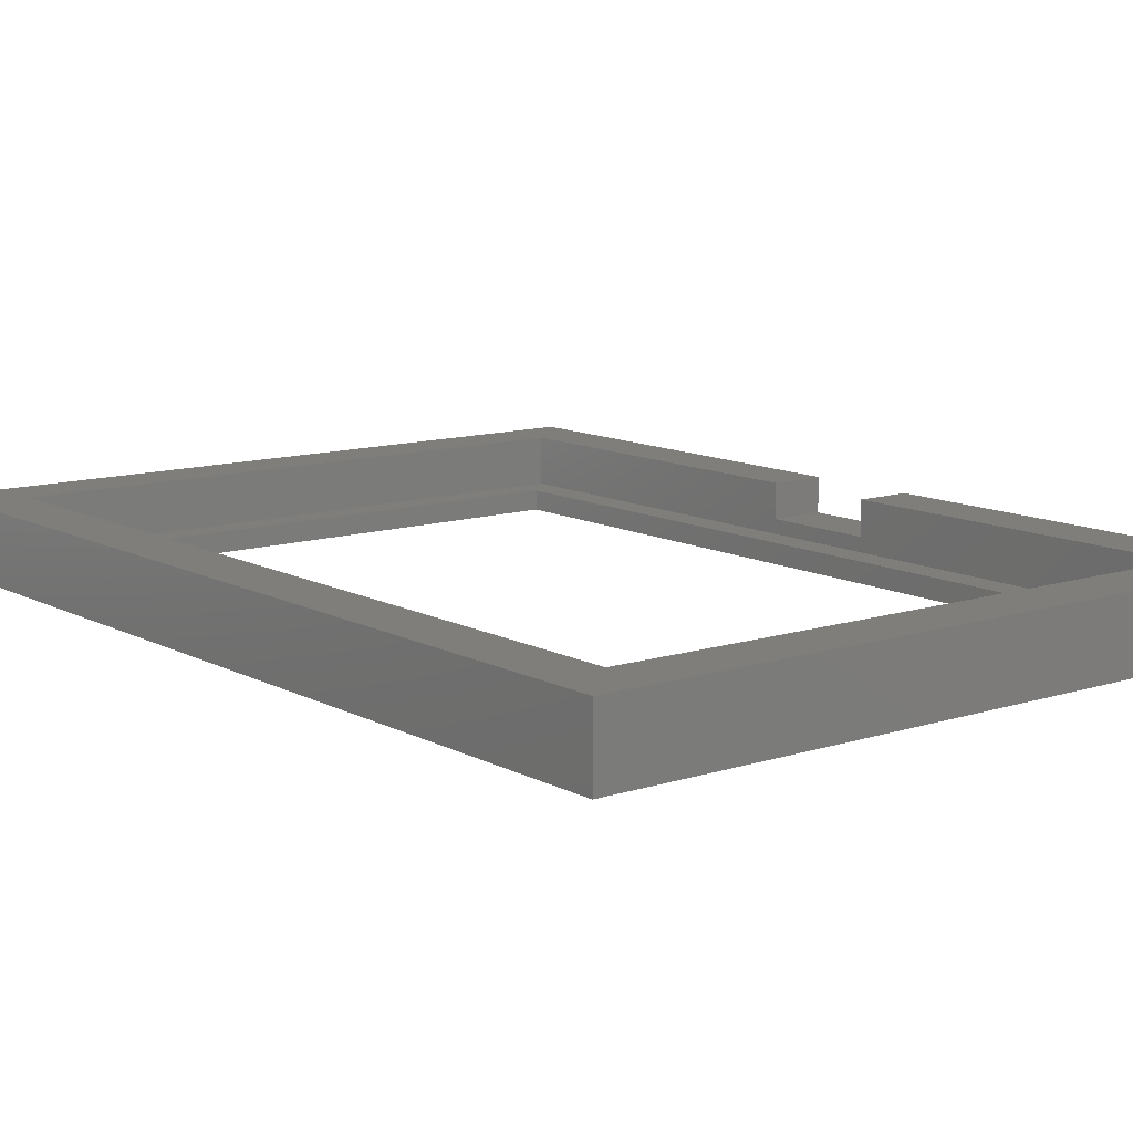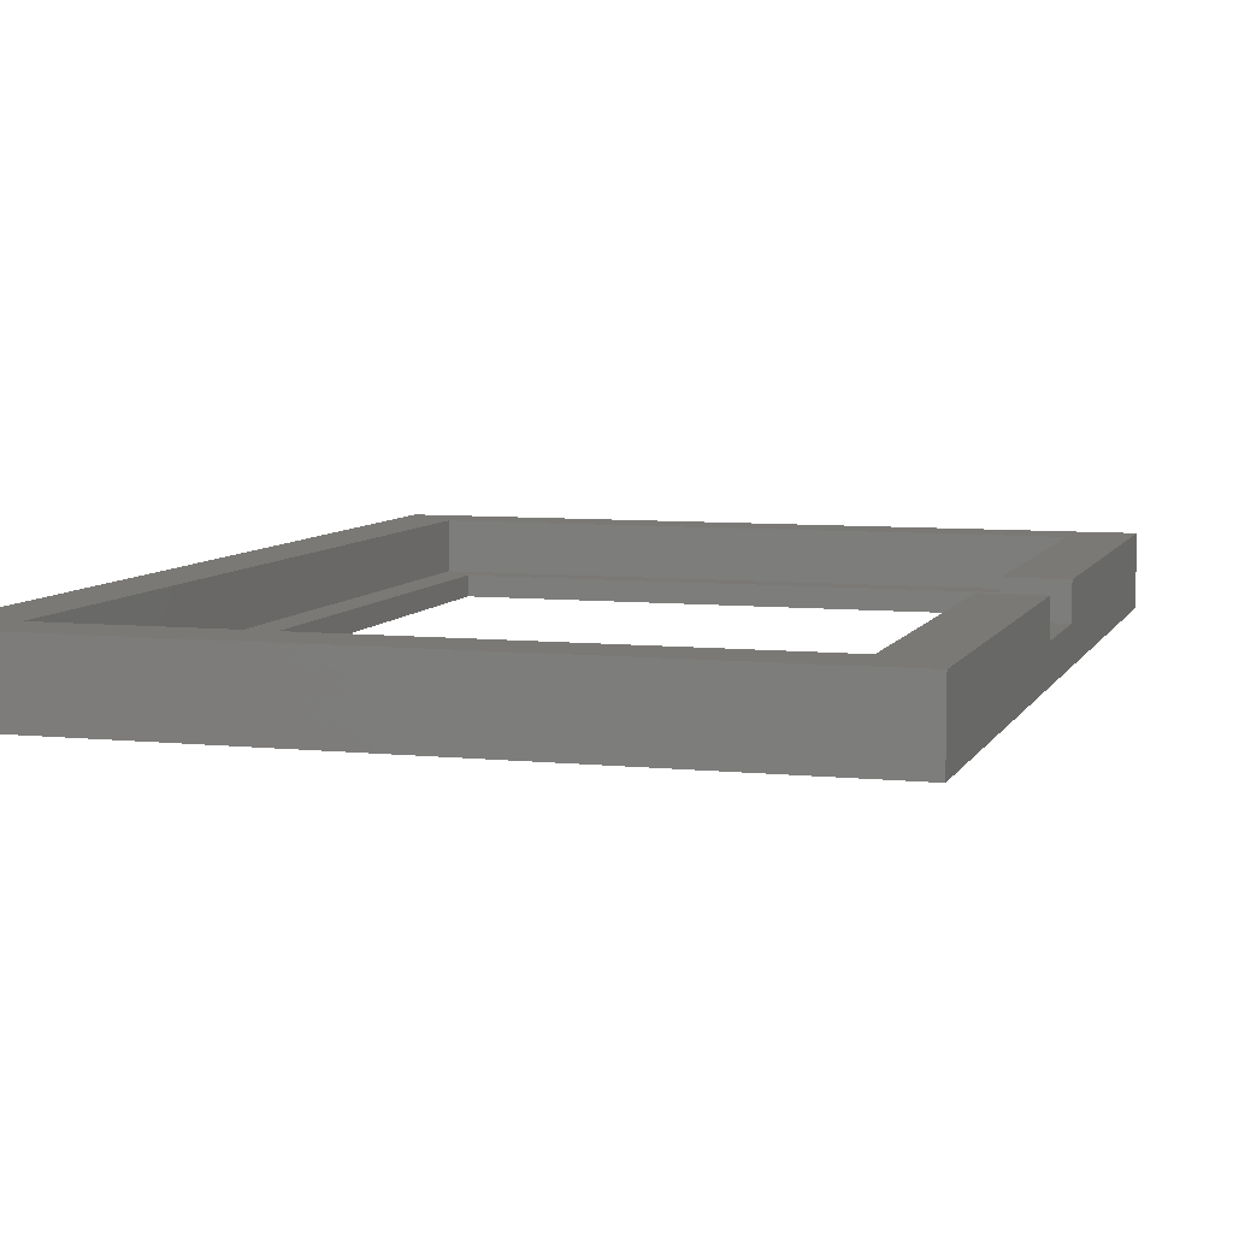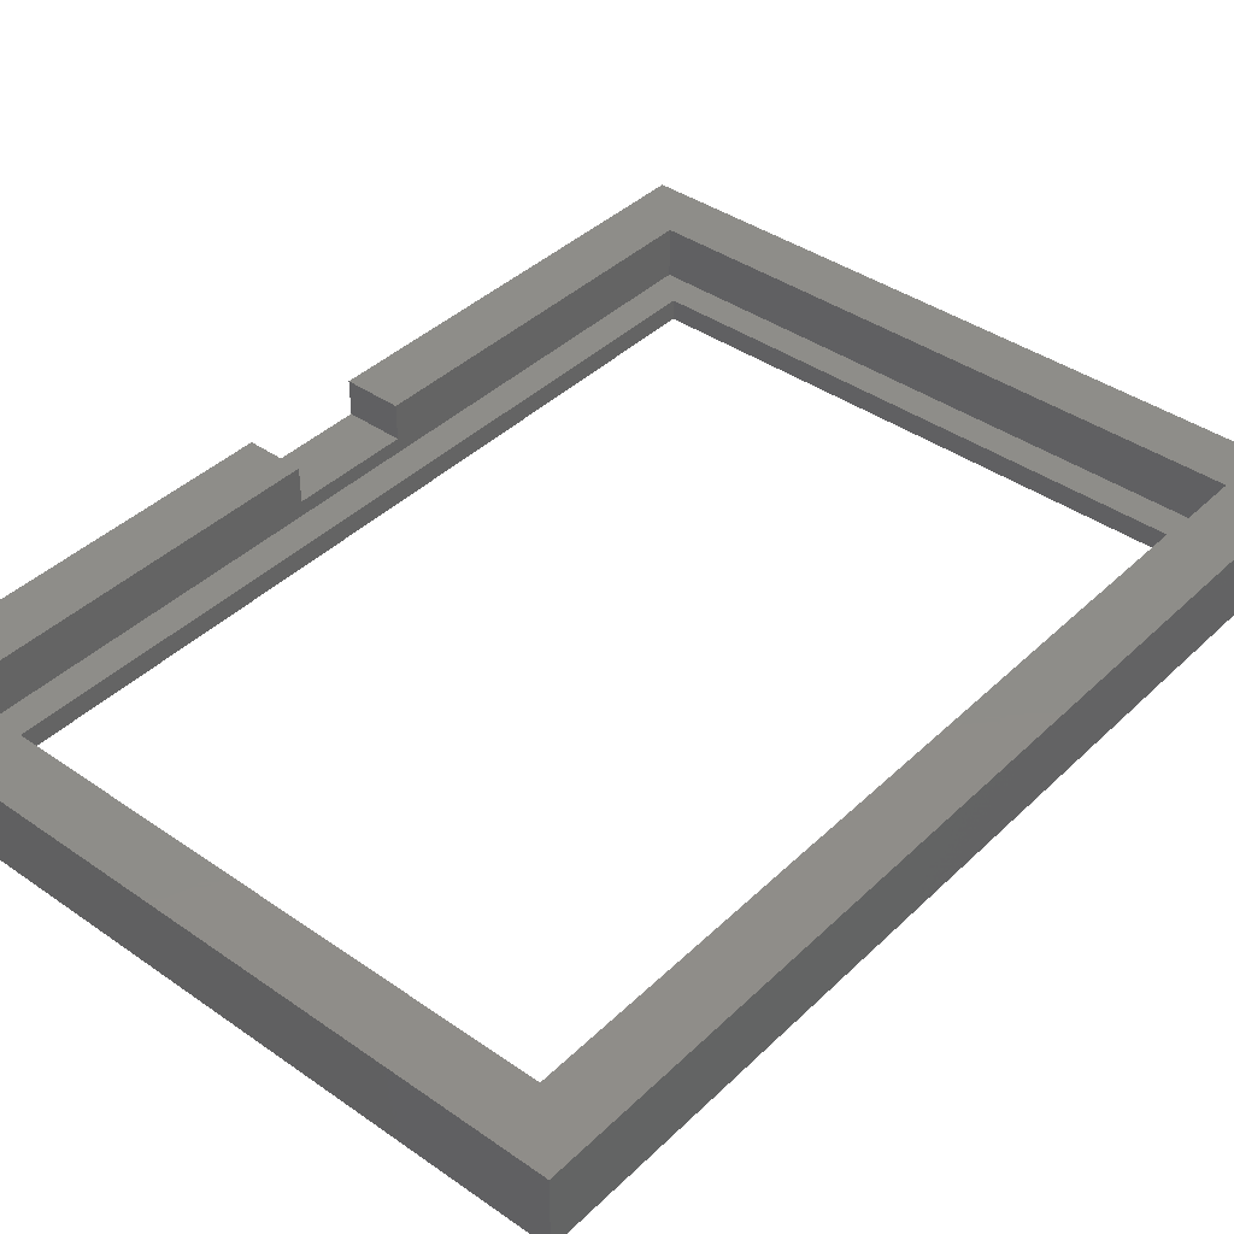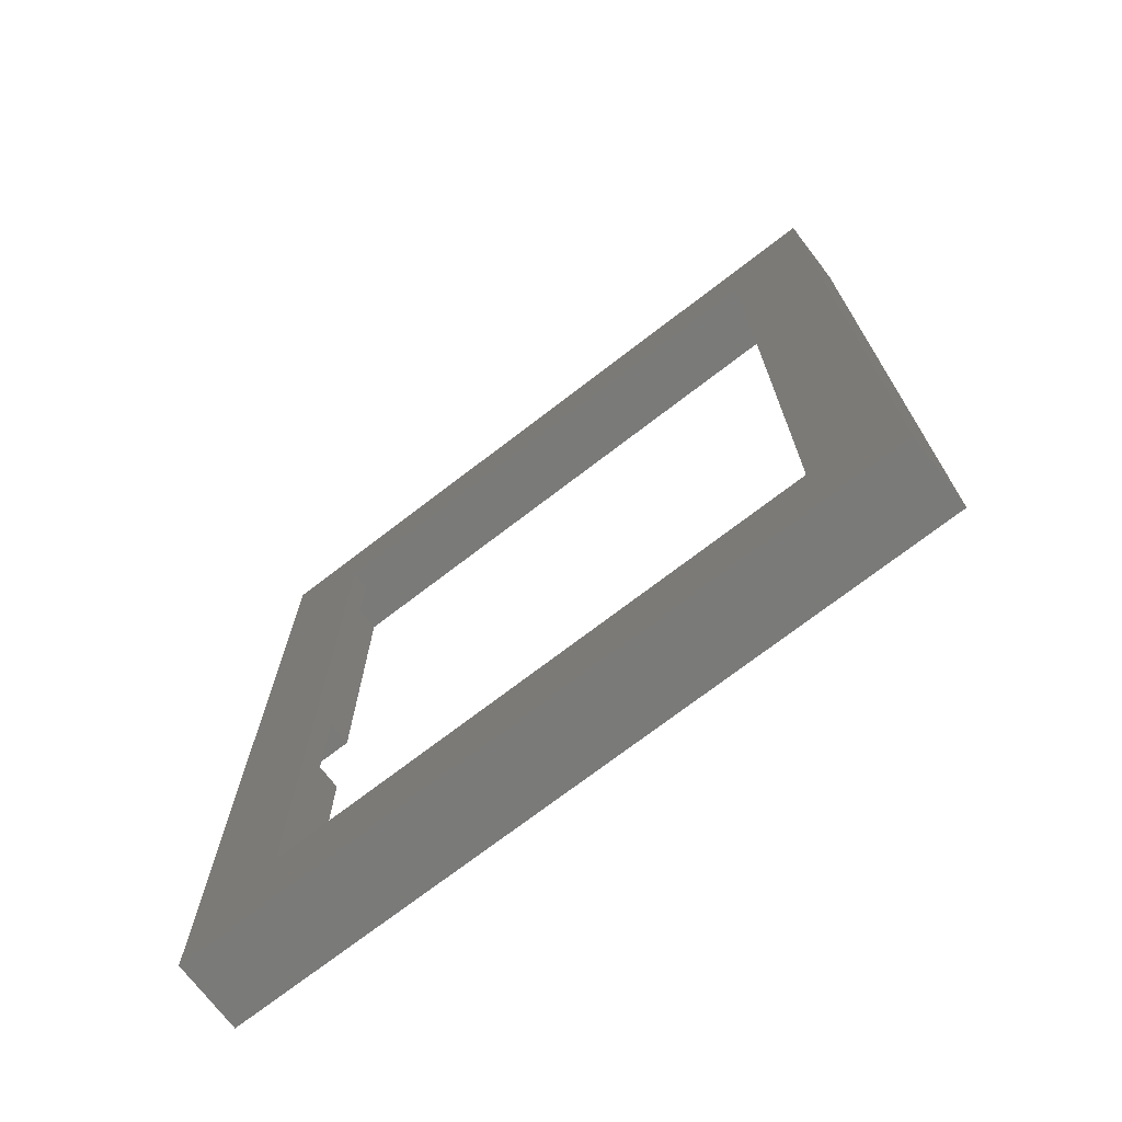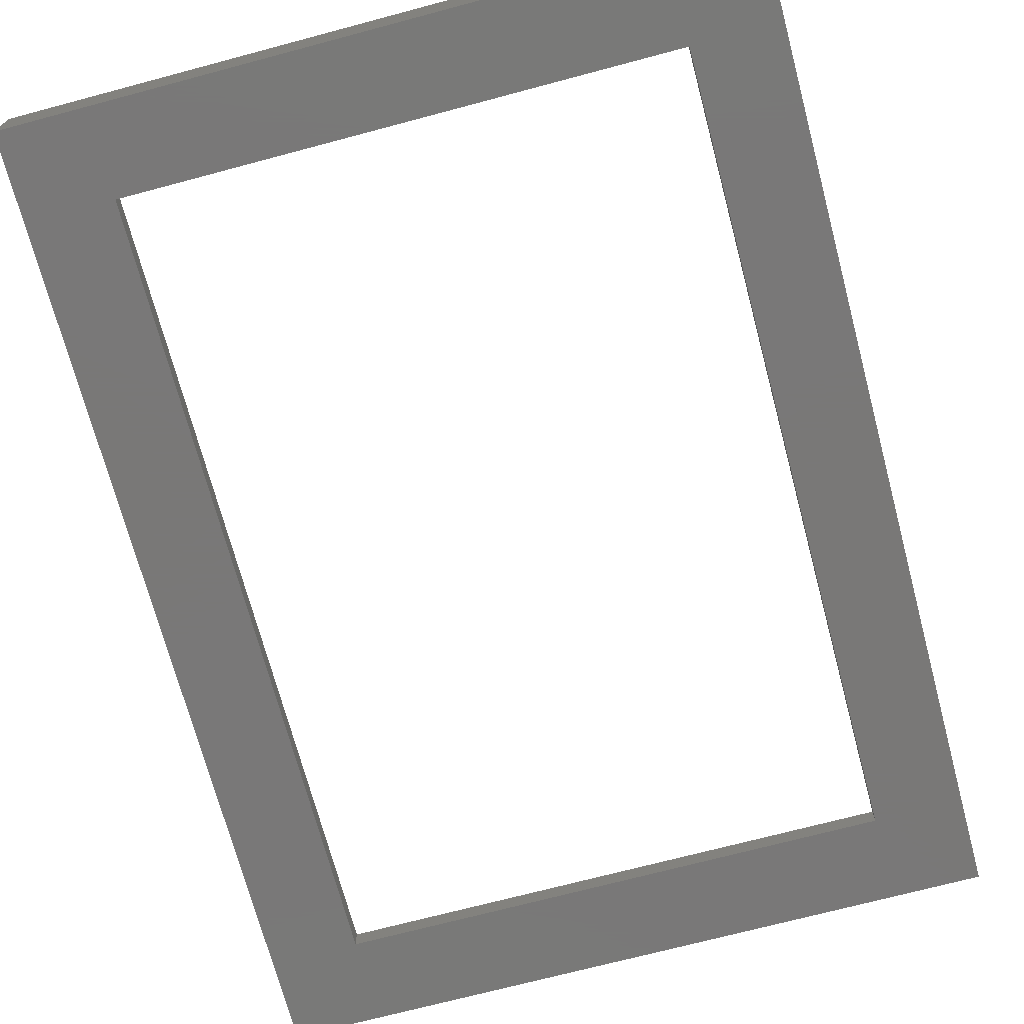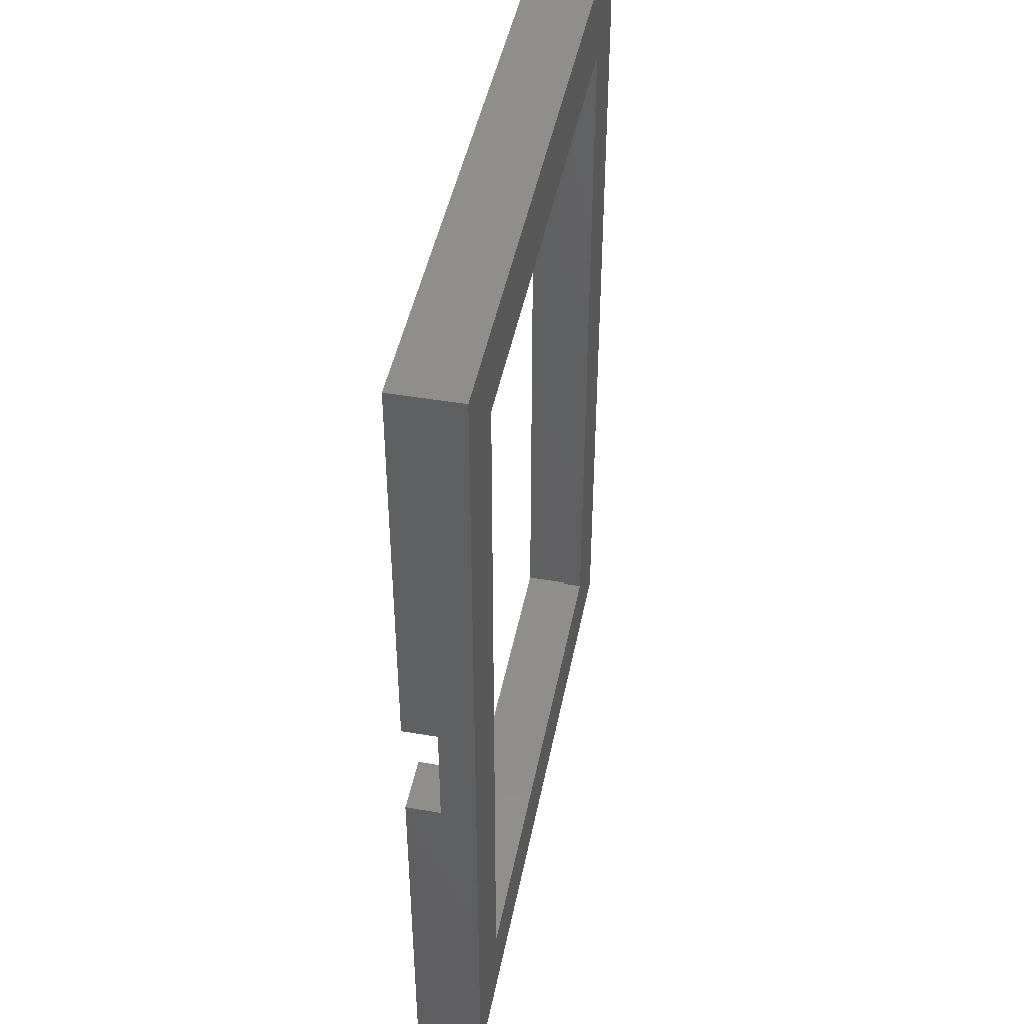
<metadata>
{"format":"stl","ext":"stl","renderer":"f3d","projection":"perspective","resolution":1024,"background":"white","views":[{"elev":11.4,"azim":141.9,"up":"+Y"},{"elev":6.8,"azim":-163.1,"up":"+Y"},{"elev":40.1,"azim":40.6,"up":"+Y"},{"elev":-73.0,"azim":37.5,"up":"+Z"},{"elev":-71.3,"azim":14.9,"up":"+Y"},{"elev":45.4,"azim":-78.9,"up":"+Z"}]}
</metadata>
<code>
# stl→obj: 32 verts, 64 faces
v -15.3 1.5 -20.7
v -15.3 0 -2.5
v -15.3 1.5 -2.5
v -15.3 -1.5 -20.7
v -15.3 0 2.5
v -15.3 1.5 20.7
v -15.3 1.5 2.5
v -15.3 -1.5 20.7
v 15.3 -1.5 20.7
v 15.3 1.5 20.7
v 15.3 1.5 -20.7
v 15.3 -1.5 -20.7
v -11.55 -1.5 16.95
v -11.55 -1.5 -16.95
v 11.55 -1.5 -16.95
v 11.55 -1.5 16.95
v 12.88 1.5 18.27
v 12.88 1.5 -18.27
v -12.88 1.5 -18.27
v -12.88 1.5 18.27
v -12.88 1.5 2.5
v -12.88 1.5 -2.5
v -12.88 0 2.5
v -12.88 -0.625 18.27
v -12.88 0 -2.5
v -12.88 -0.625 -18.27
v 12.88 -0.625 18.27
v 12.88 -0.625 -18.27
v 11.55 -0.625 16.95
v 11.55 -0.625 -16.95
v -11.55 -0.625 -16.95
v -11.55 -0.625 16.95
f 1 2 3
f 2 4 5
f 4 2 1
f 5 6 7
f 5 8 6
f 8 5 4
f 6 9 10
f 9 6 8
f 9 11 10
f 11 9 12
f 4 11 12
f 11 4 1
f 8 13 9
f 8 14 13
f 14 4 15
f 4 14 8
f 16 9 13
f 15 9 16
f 15 12 9
f 12 15 4
f 10 17 6
f 10 18 17
f 18 11 19
f 11 18 10
f 20 6 17
f 7 20 21
f 20 7 6
f 19 3 22
f 19 1 3
f 1 19 11
f 20 23 21
f 23 24 25
f 24 23 20
f 25 19 22
f 25 26 19
f 26 25 24
f 24 17 27
f 17 24 20
f 28 17 18
f 17 28 27
f 19 28 18
f 28 19 26
f 27 29 24
f 27 30 29
f 30 28 31
f 28 30 27
f 32 24 29
f 31 24 32
f 31 26 24
f 26 31 28
f 13 31 32
f 31 13 14
f 13 29 16
f 29 13 32
f 15 29 30
f 29 15 16
f 31 15 30
f 15 31 14
f 5 21 23
f 21 5 7
f 3 25 22
f 25 3 2
f 25 5 23
f 5 25 2

</code>
